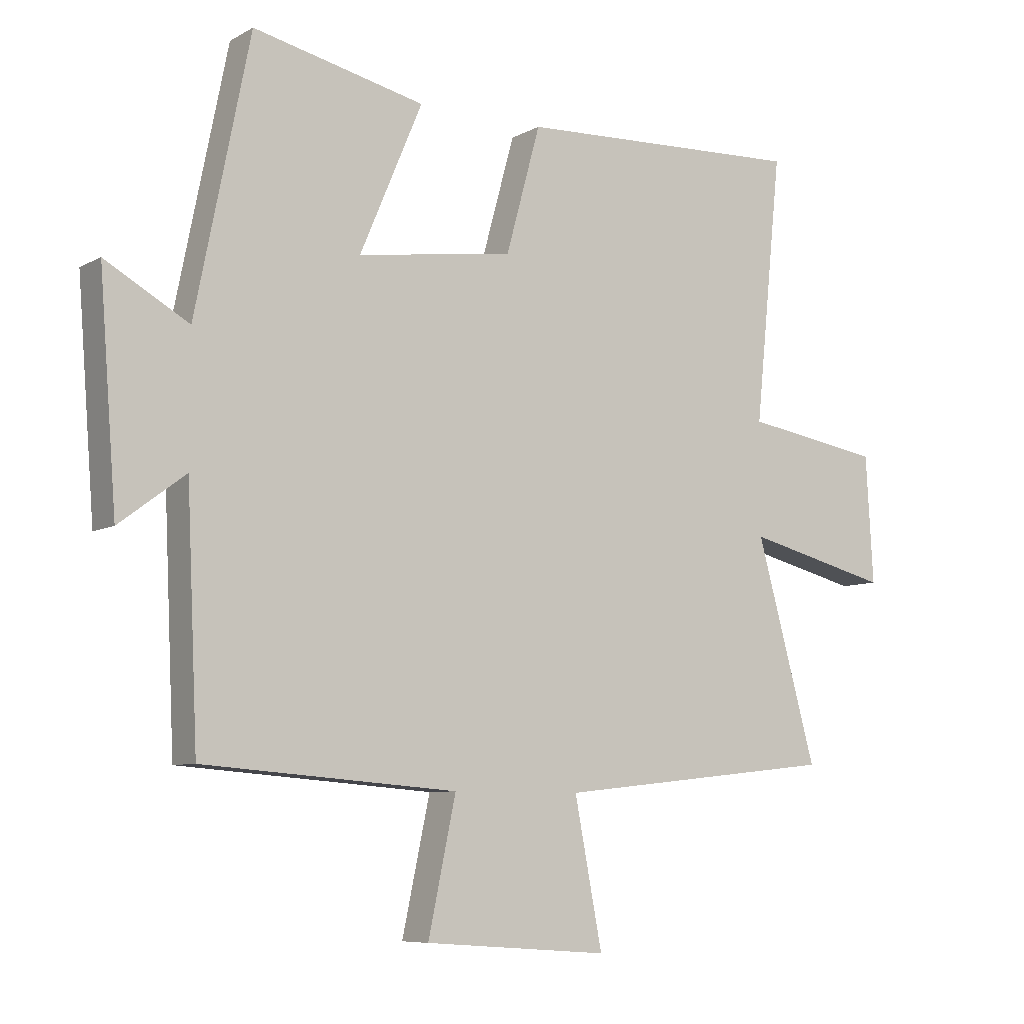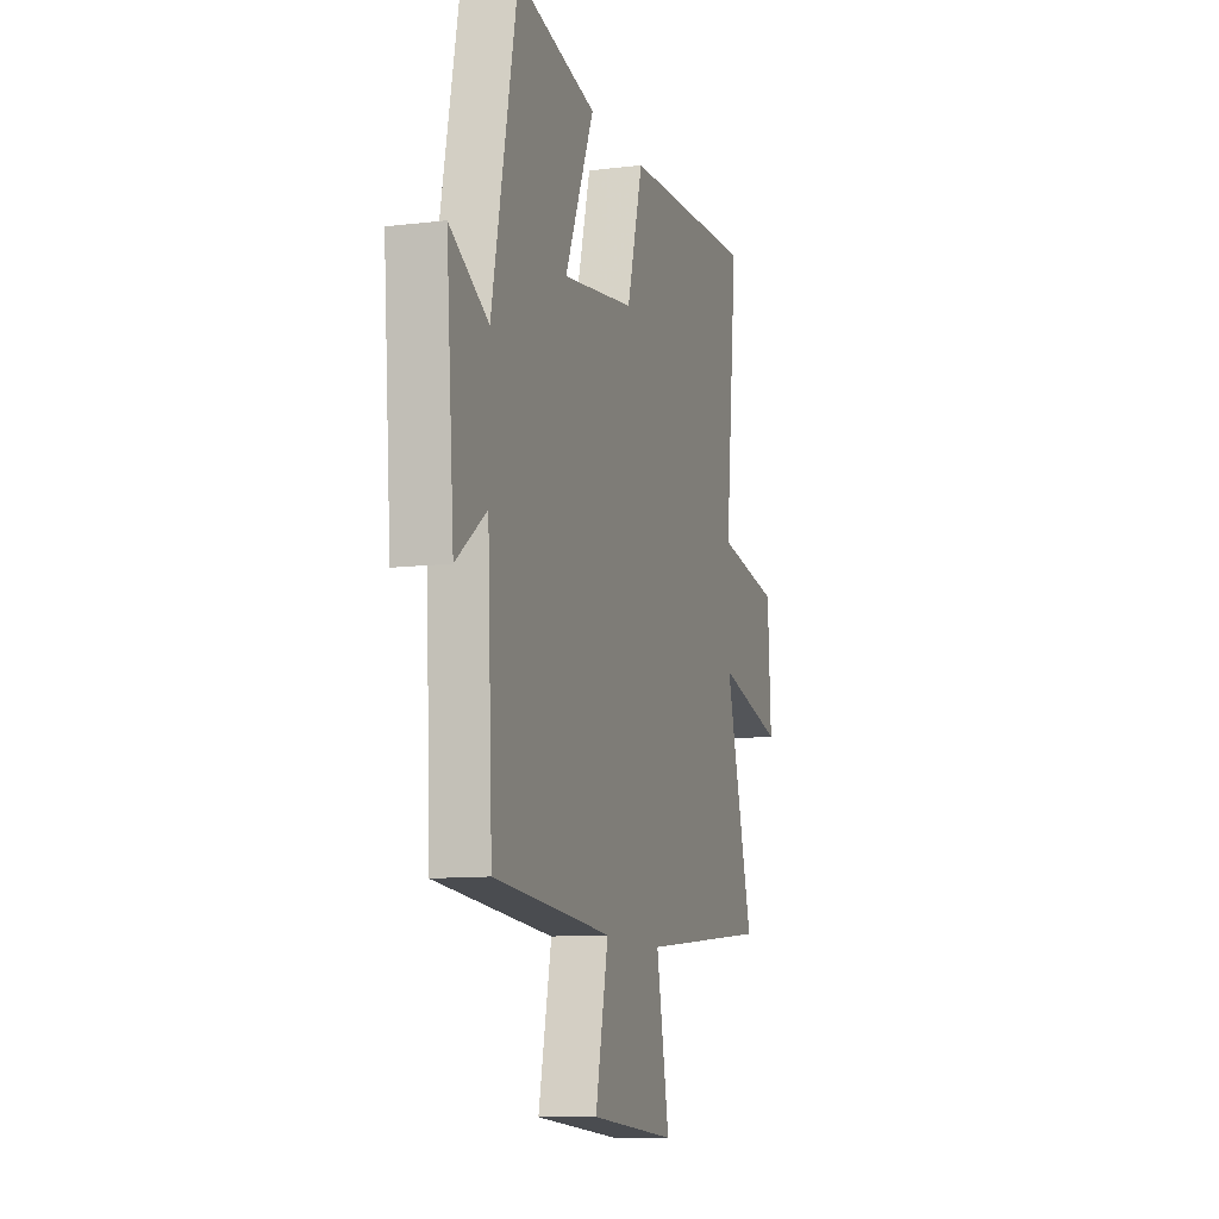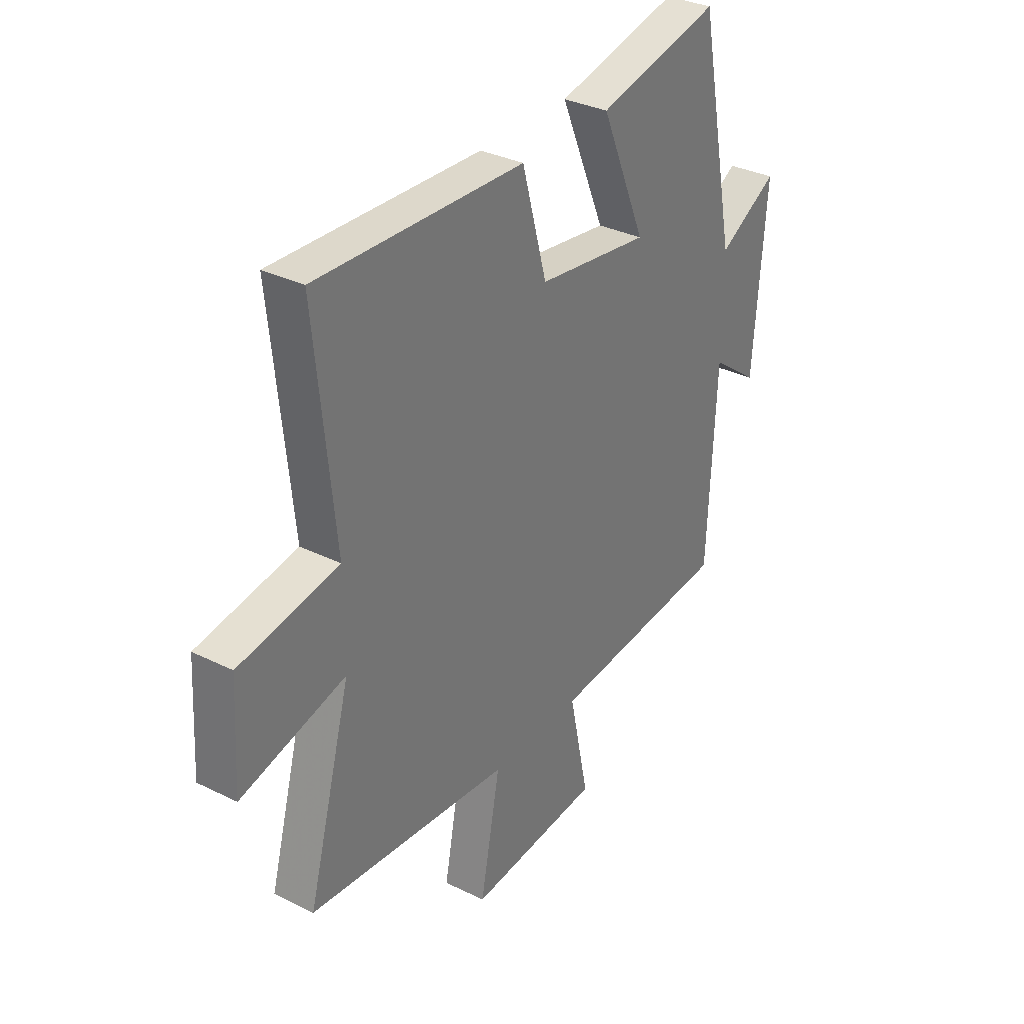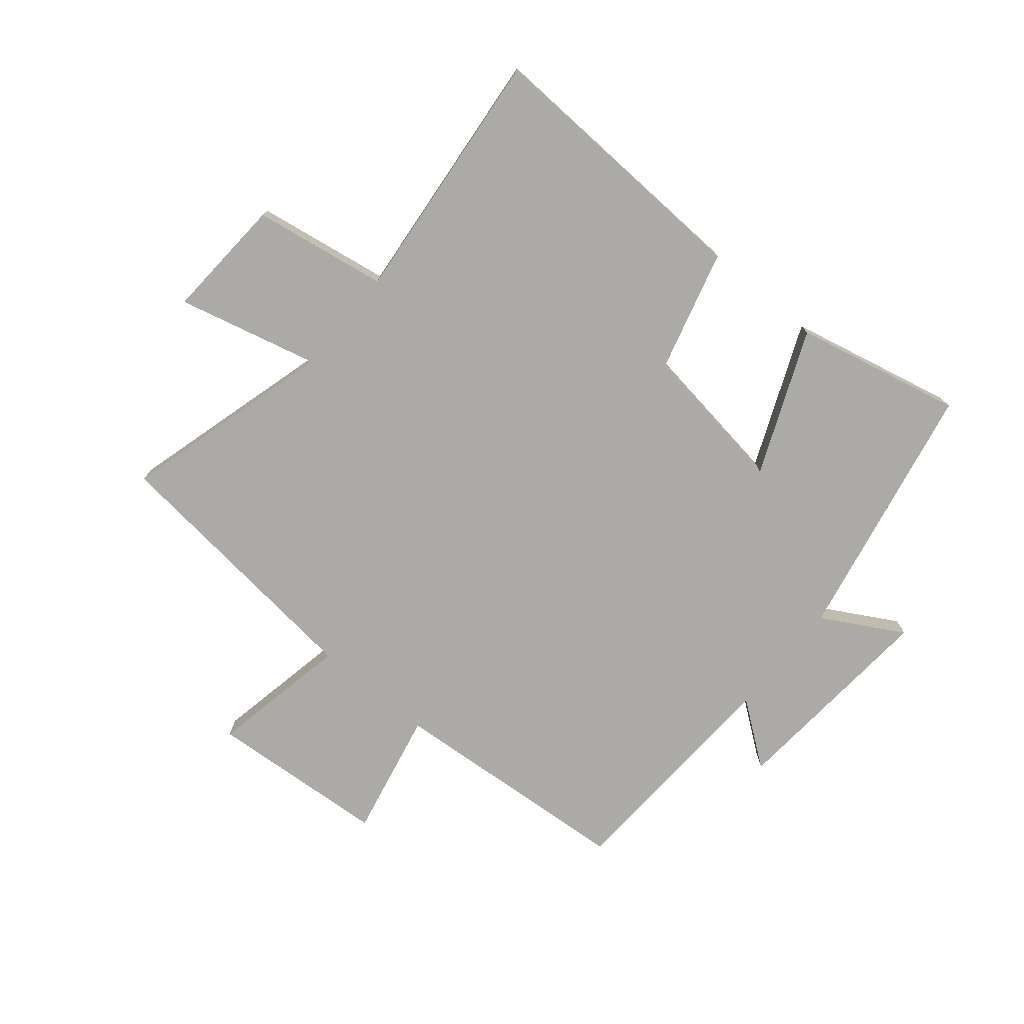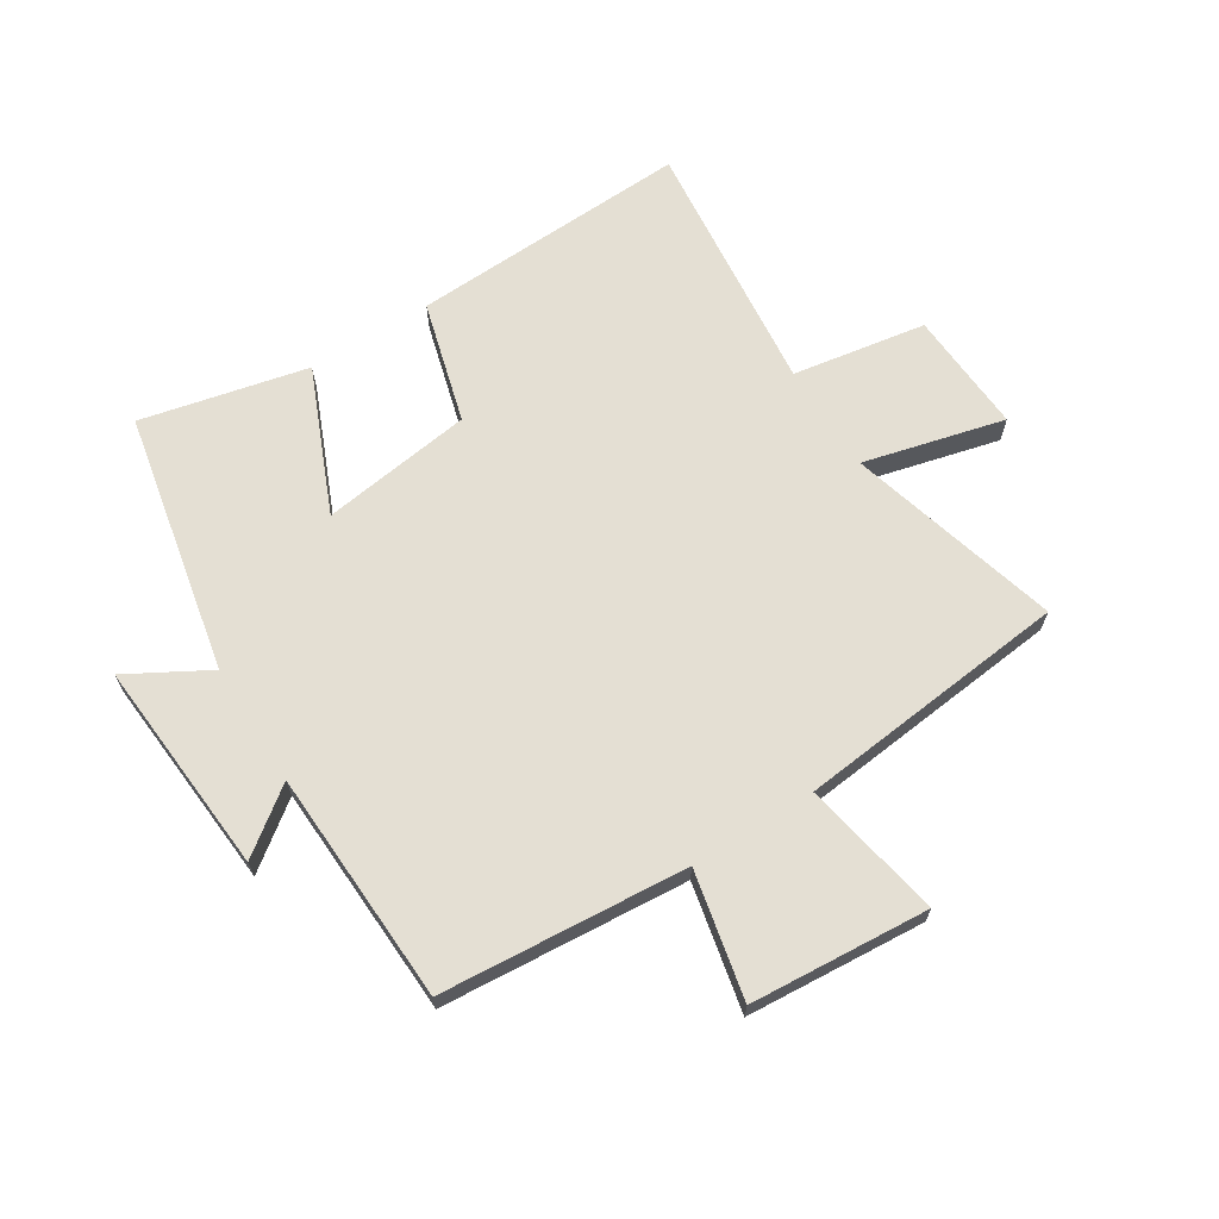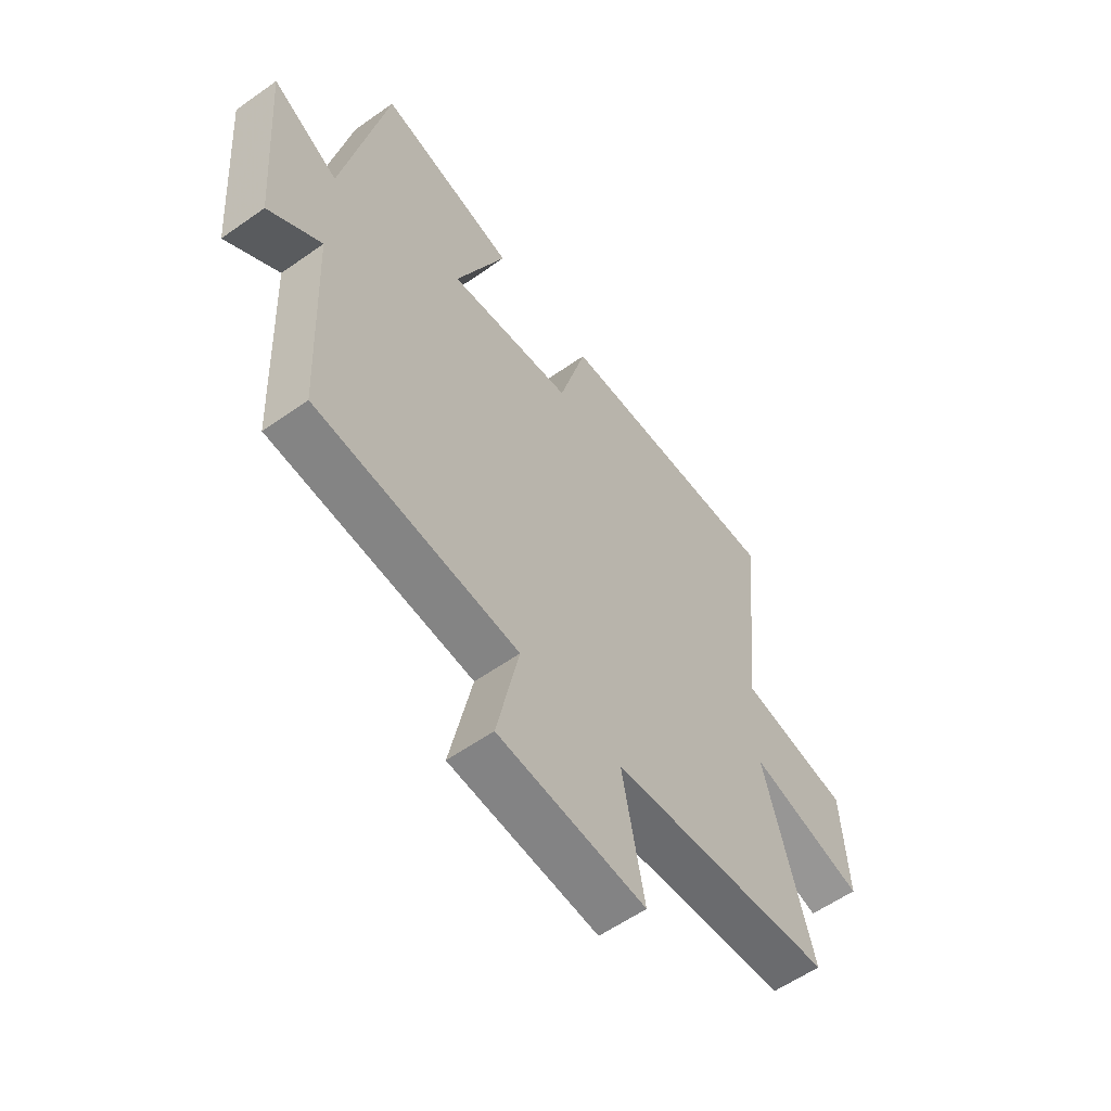
<metadata>
{"format":"obj","ext":"obj","renderer":"f3d","projection":"perspective","resolution":1024,"background":"white","views":[{"elev":-7.6,"azim":146.0,"up":"+Z"},{"elev":-10.6,"azim":107.2,"up":"+Z"},{"elev":33.1,"azim":-55.7,"up":"+Z"},{"elev":-75.8,"azim":-39.8,"up":"+Y"},{"elev":66.7,"azim":147.9,"up":"+Y"},{"elev":-58.1,"azim":126.2,"up":"+Z"}]}
</metadata>
<code>
v -0.544 0.07 0.52
v -0.075 0.07 0.5
v -0.019 0.07 0.296
v 0.235 0.07 0.26
v 0.133 0.07 0.5
v 0.412 0.07 0.563
v 0.5 0.07 0.127
v 0.635 0.07 0.203
v 0.607 0.07 -0.157
v 0.5 0.07 -0.077
v 0.482 0.07 -0.468
v 0.07 0.07 -0.5
v 0.115 0.07 -0.712
v -0.185 0.07 -0.734
v -0.14 0.07 -0.5
v -0.598 0.07 -0.451
v -0.5 0.07 -0.095
v -0.736 0.07 -0.154
v -0.724 0.07 0.052
v -0.5 0.07 0.089
v -0.544 0 0.52
v -0.075 0 0.5
v -0.019 0 0.296
v 0.235 0 0.26
v 0.133 0 0.5
v 0.412 0 0.563
v 0.5 0 0.127
v 0.635 0 0.203
v 0.607 0 -0.157
v 0.5 0 -0.077
v 0.482 0 -0.468
v 0.07 0 -0.5
v 0.115 0 -0.712
v -0.185 0 -0.734
v -0.14 0 -0.5
v -0.598 0 -0.451
v -0.5 0 -0.095
v -0.736 0 -0.154
v -0.724 0 0.052
v -0.5 0 0.089
f 17 18 19 20
f 15 16 17
f 15 17 20
f 12 13 14 15
f 15 20 1
f 12 15 1
f 11 12 1
f 10 11 1
f 7 8 9 10
f 6 7 10
f 5 6 10
f 4 5 10
f 3 4 10
f 1 2 3
f 1 3 10
f 40 39 38 37
f 37 36 35
f 40 37 35
f 35 34 33 32
f 21 40 35
f 21 35 32
f 21 32 31
f 21 31 30
f 30 29 28 27
f 30 27 26
f 30 26 25
f 30 25 24
f 30 24 23
f 23 22 21
f 30 23 21
f 1 21 22 2
f 2 22 23 3
f 3 23 24 4
f 4 24 25 5
f 5 25 26 6
f 6 26 27 7
f 7 27 28 8
f 8 28 29 9
f 9 29 30 10
f 10 30 31 11
f 11 31 32 12
f 12 32 33 13
f 13 33 34 14
f 14 34 35 15
f 15 35 36 16
f 16 36 37 17
f 17 37 38 18
f 18 38 39 19
f 19 39 40 20
f 20 40 21 1

</code>
